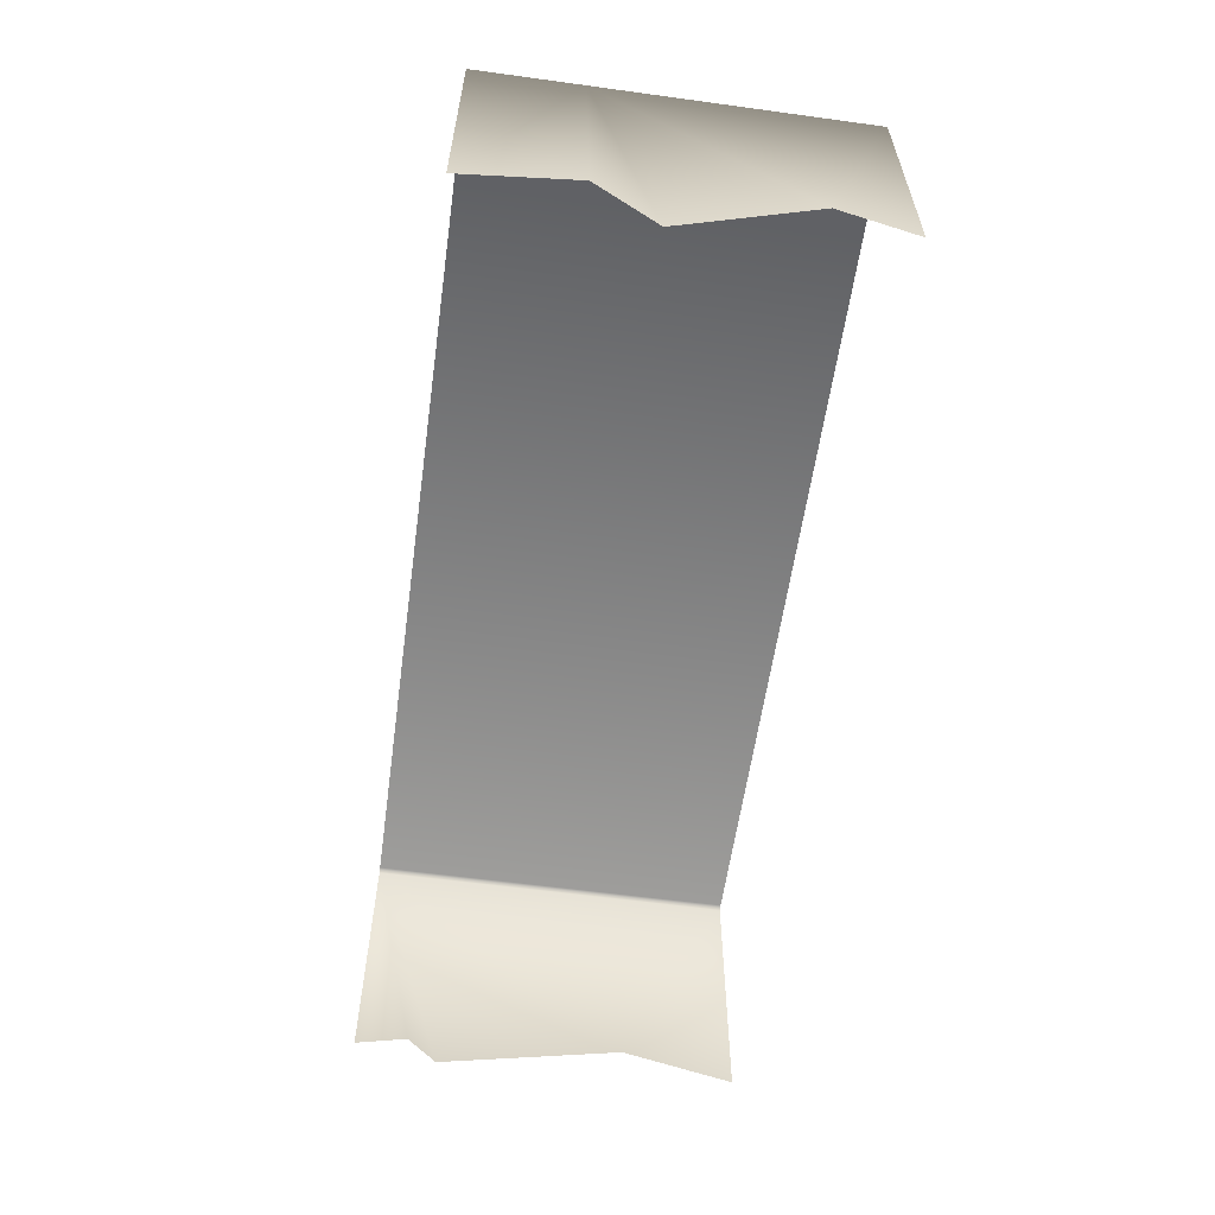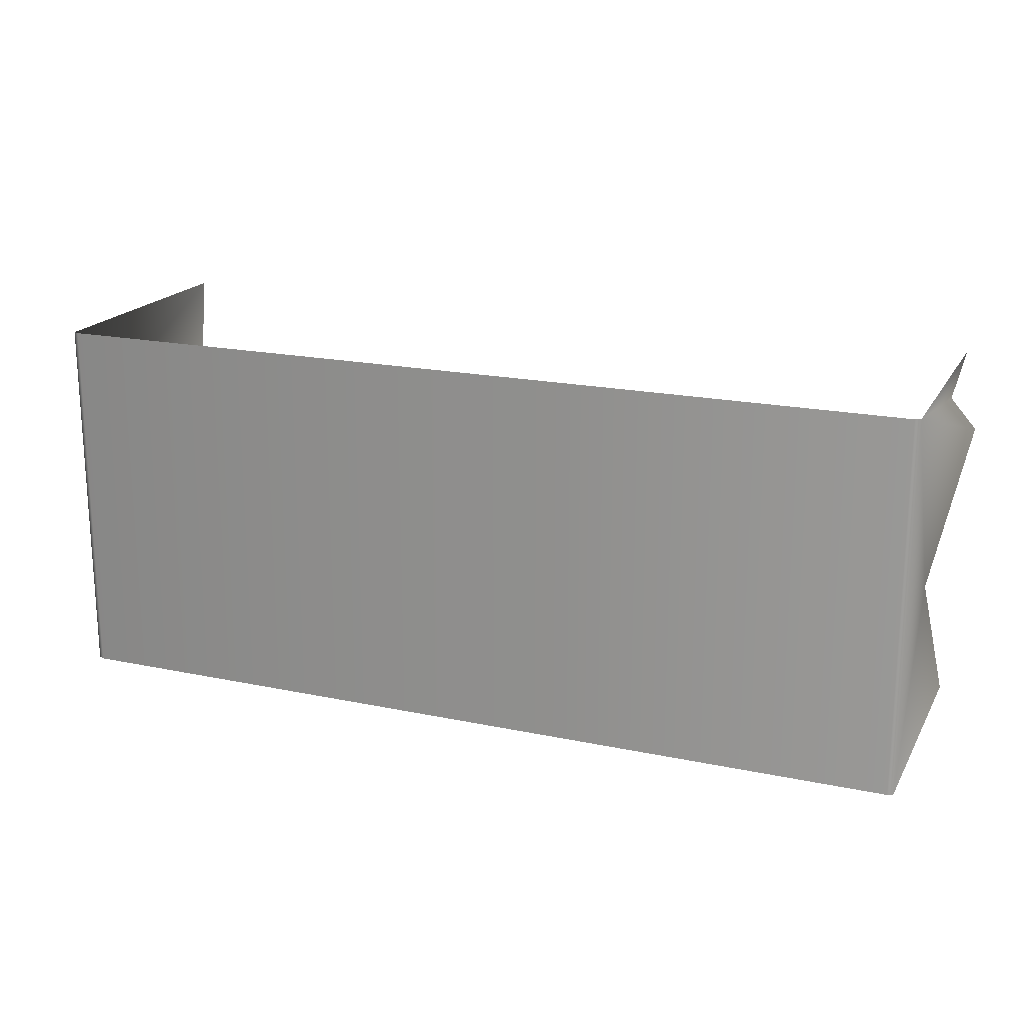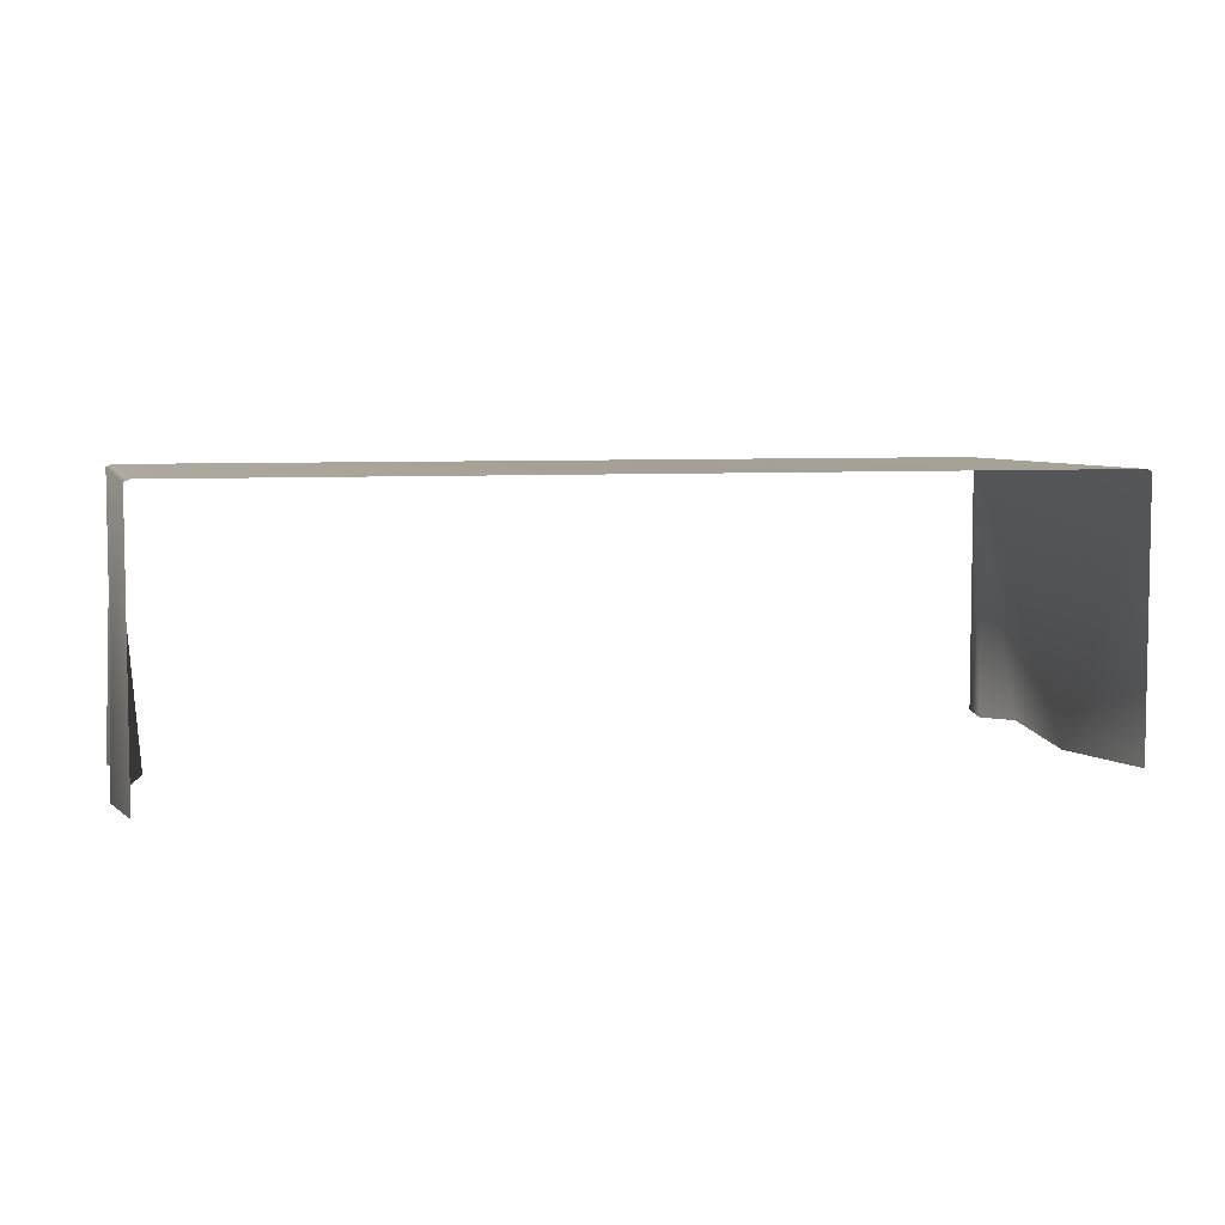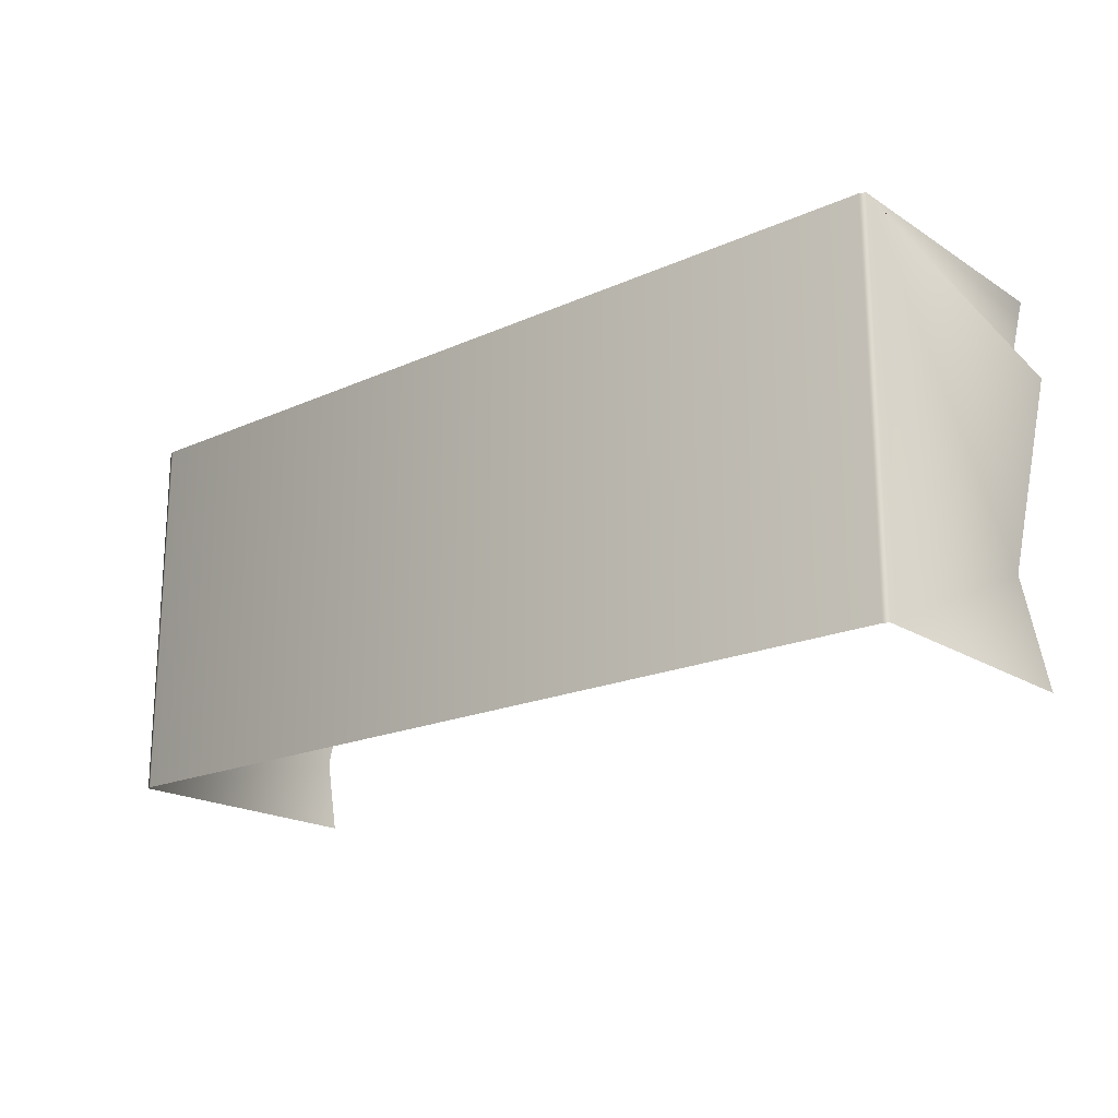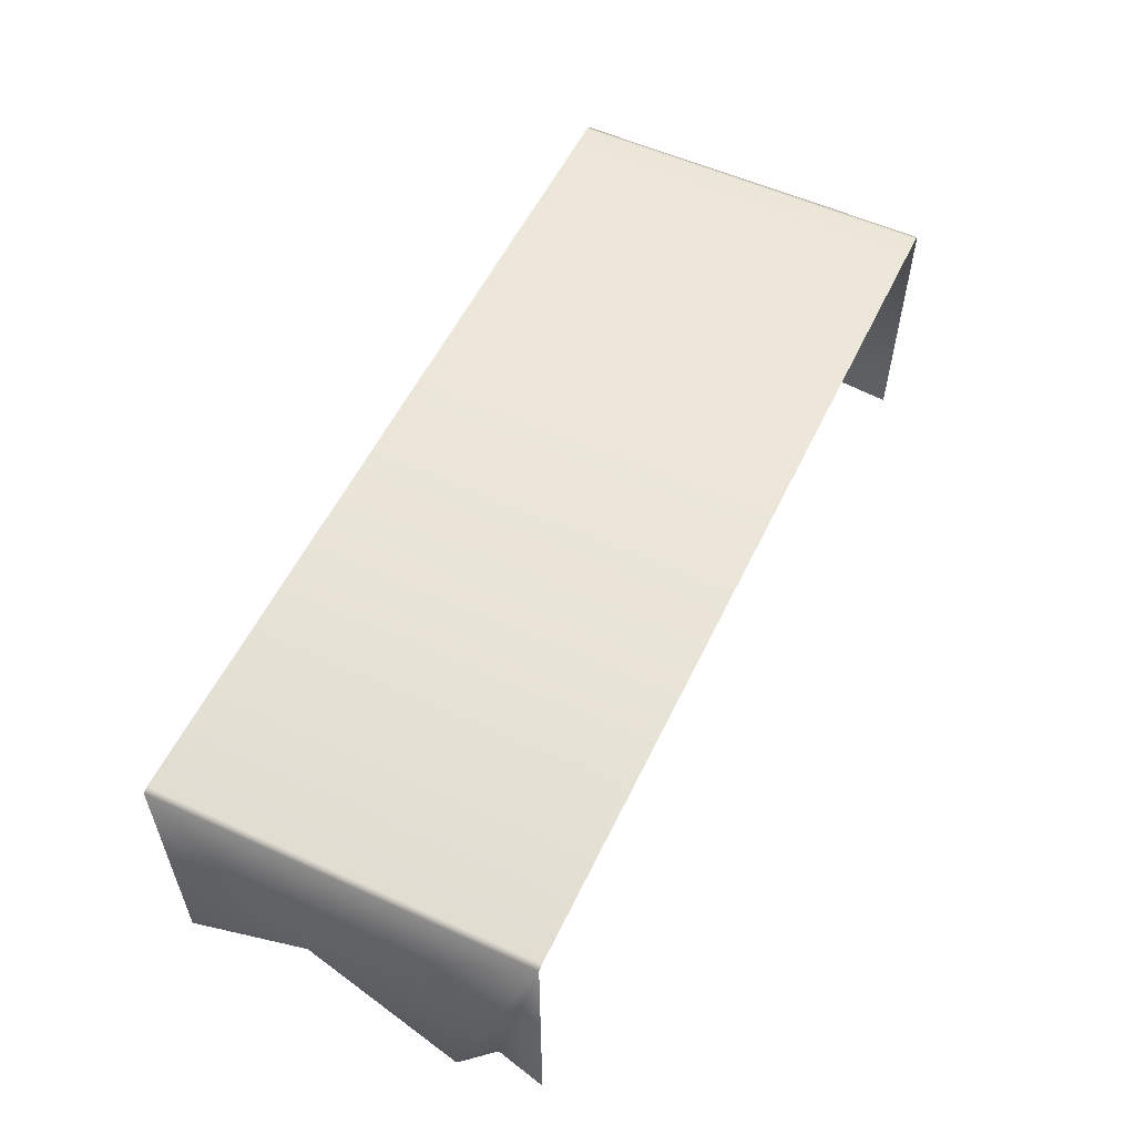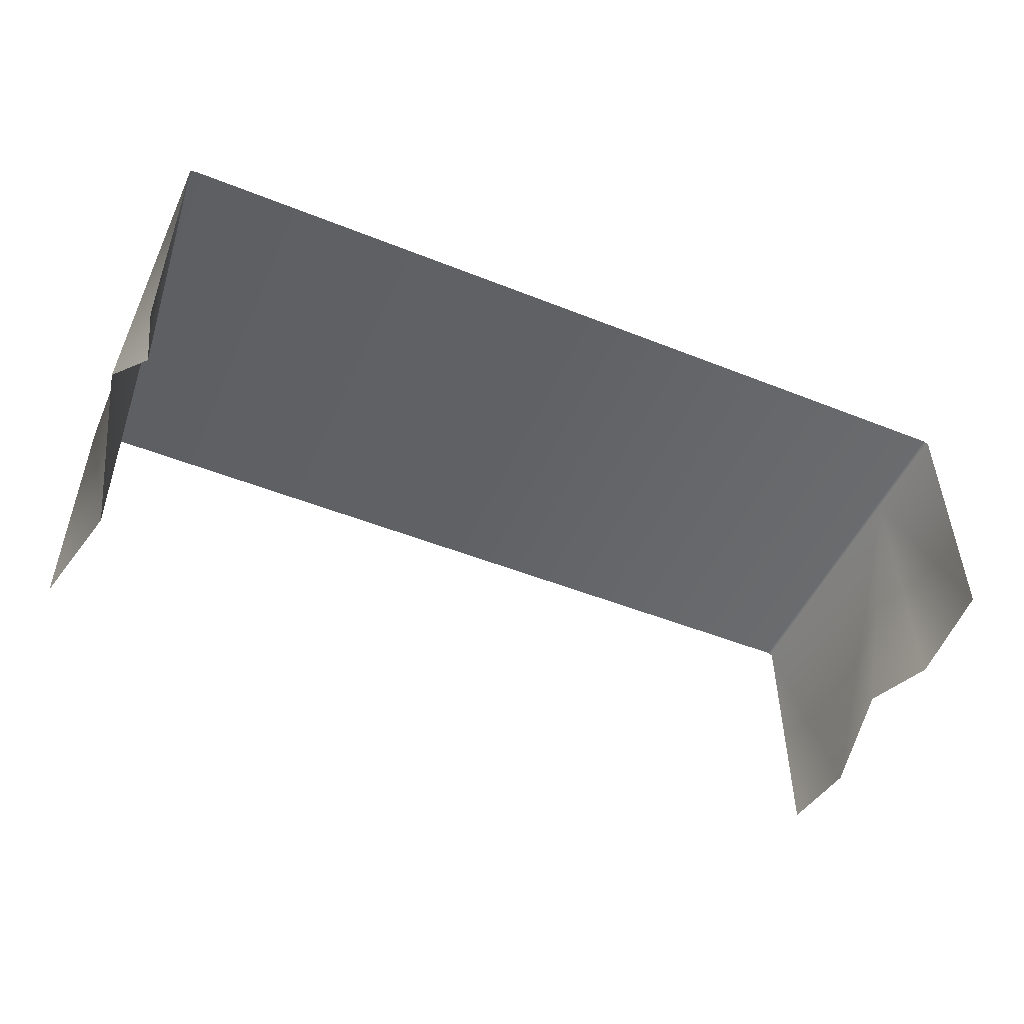
<metadata>
{"format":"obj","ext":"obj","renderer":"f3d","projection":"perspective","resolution":1024,"background":"white","views":[{"elev":-59.0,"azim":82.0,"up":"+Y"},{"elev":19.1,"azim":-158.3,"up":"+Z"},{"elev":5.8,"azim":164.8,"up":"+Y"},{"elev":-19.2,"azim":-139.8,"up":"+Z"},{"elev":55.9,"azim":-64.5,"up":"+Y"},{"elev":-50.2,"azim":-23.6,"up":"+Y"}]}
</metadata>
<code>
v -118.8 108.5 53.24
v -115.5 37.19 39.62
v -118.8 37.19 53.24
v -118.8 108.5 53.24
v -122.6 37.19 31.55
v -115.5 37.19 39.62
v 119.6 108.5 24.94
v 122.1 37.19 24.12
v 114.4 37.19 7.561
v 119.6 108.5 -46.76
v 123.2 37.19 -26.25
v 119.6 37.19 -46.76
v 119.6 108.5 24.94
v 114.4 37.19 7.561
v 119.6 108.5 -46.76
v 118.1 109.2 -46.76
v 119.6 108.5 24.94
v 118.1 109.2 25.28
v 118.1 109.2 53.24
v 119.6 108.5 53.24
v 119.6 108.5 24.94
v 119.6 37.19 53.24
v 119.6 108.5 24.94
v 122.1 37.19 24.12
v -118.8 108.5 -46.76
v -118.8 37.19 -46.76
v -112.3 37.19 -16.45
v -122.6 37.19 31.55
v -118.8 108.5 53.24
v -118.8 108.5 -46.76
v -118.8 108.5 53.24
v -117.3 109.2 -46.76
v -117.3 109.2 53.24
v -117.3 109.2 53.24
v 118.1 109.2 53.24
v 118.1 109.2 25.28
v -117.3 109.2 -46.76
v 118.1 109.2 -46.76
f 1 2 3
f 4 5 6
f 7 8 9
f 10 11 12
f 11 13 14
f 13 11 15
f 16 17 15
f 17 16 18
f 18 19 20
f 20 21 18
f 22 23 20
f 23 22 24
f 25 26 27
f 28 29 27
f 29 30 27
f 31 32 30
f 33 32 31
f 34 35 36
f 36 37 34
f 37 36 38

</code>
